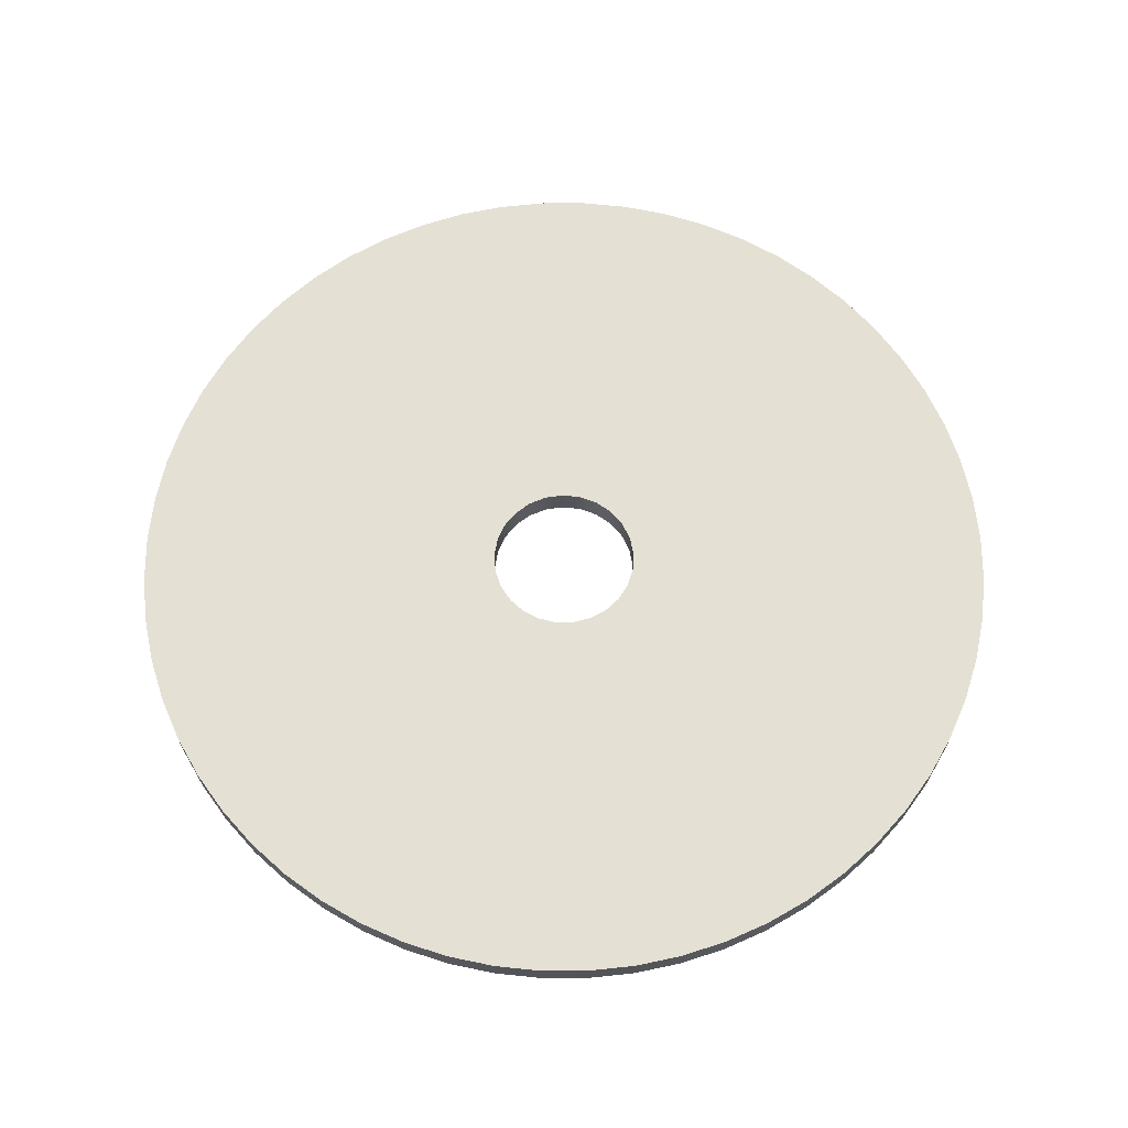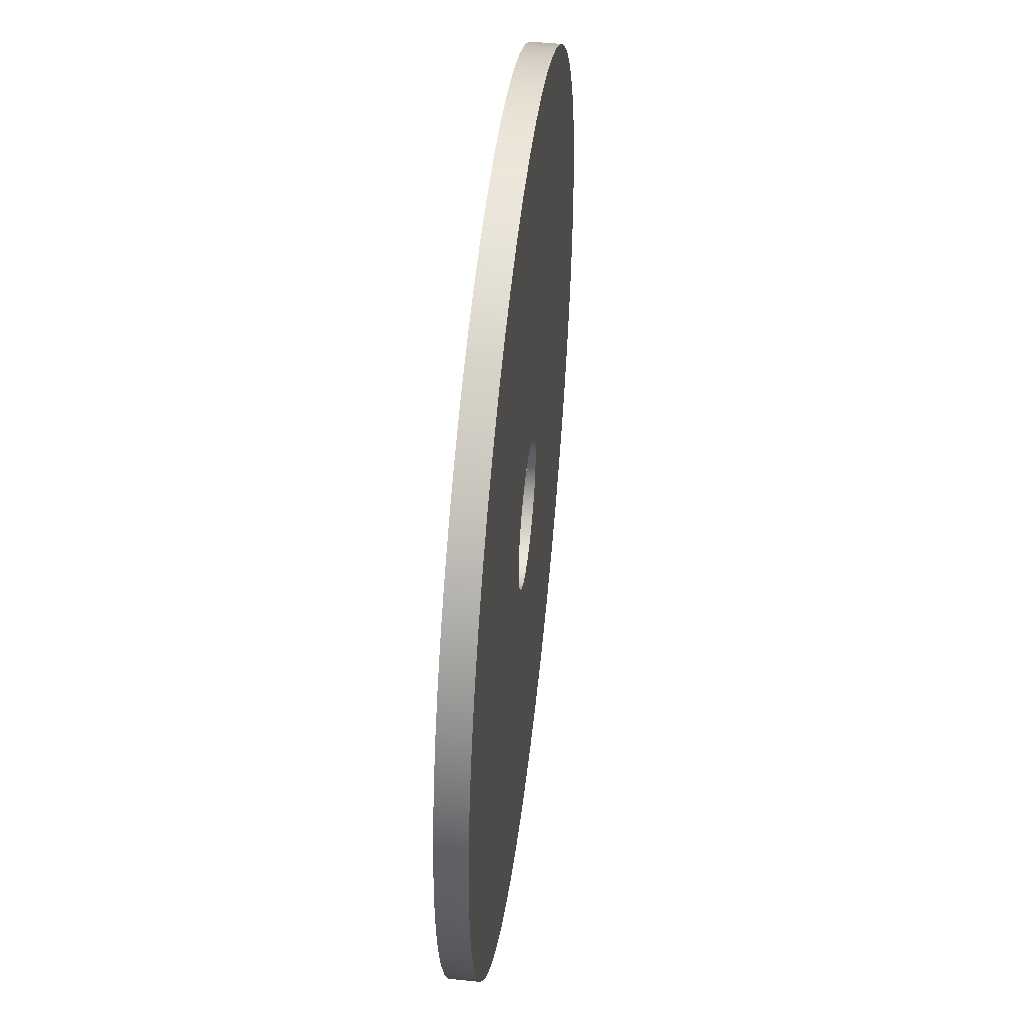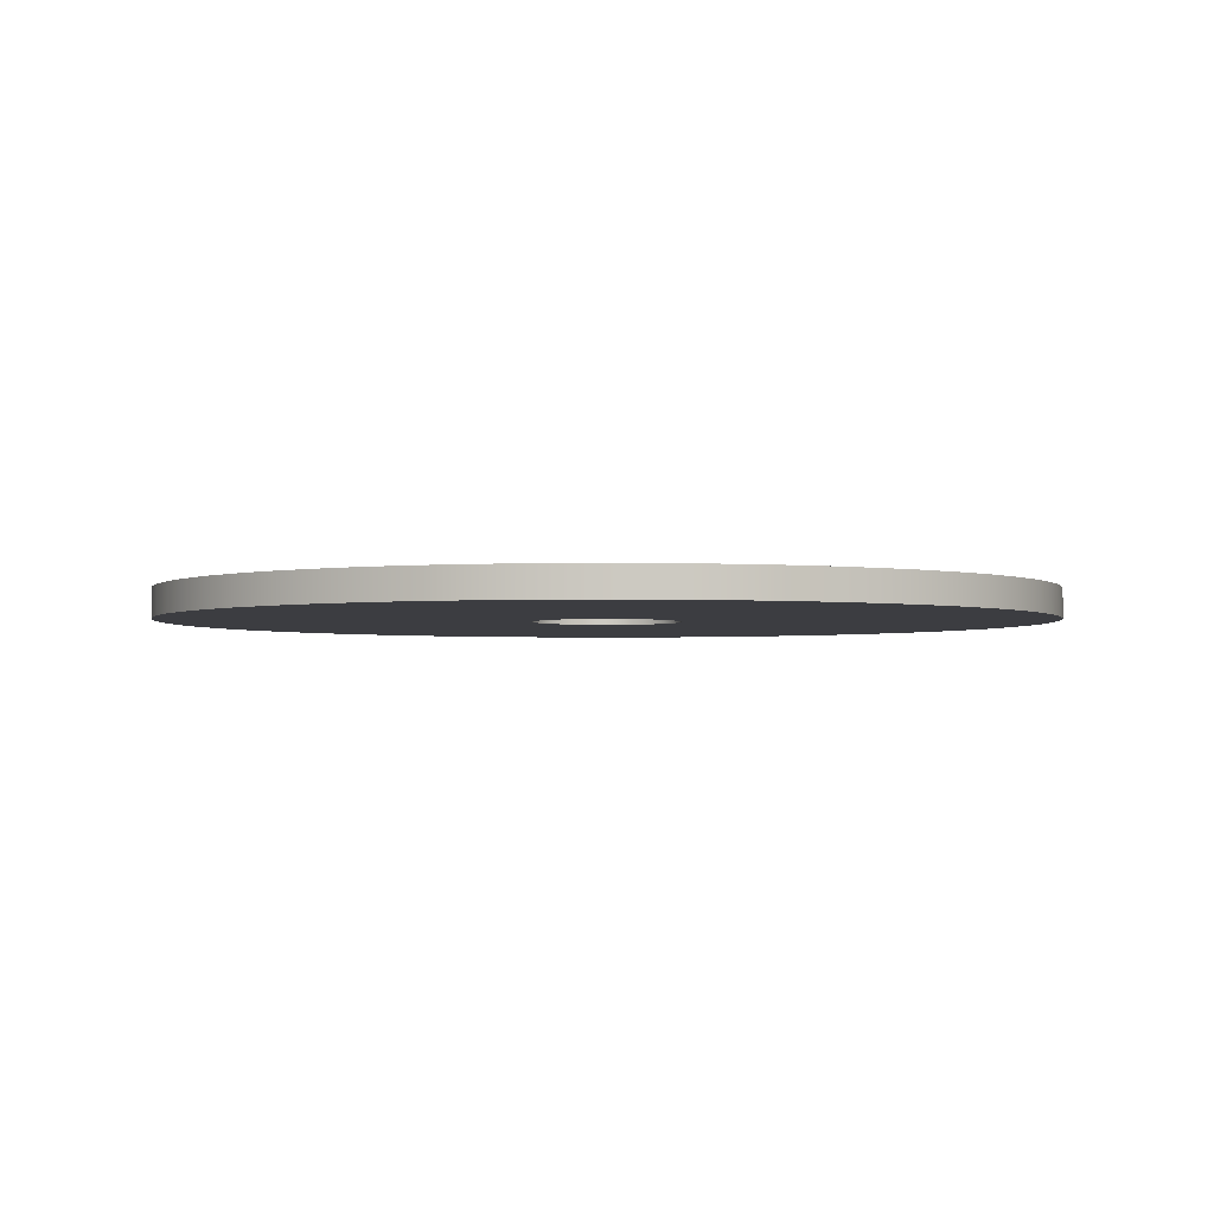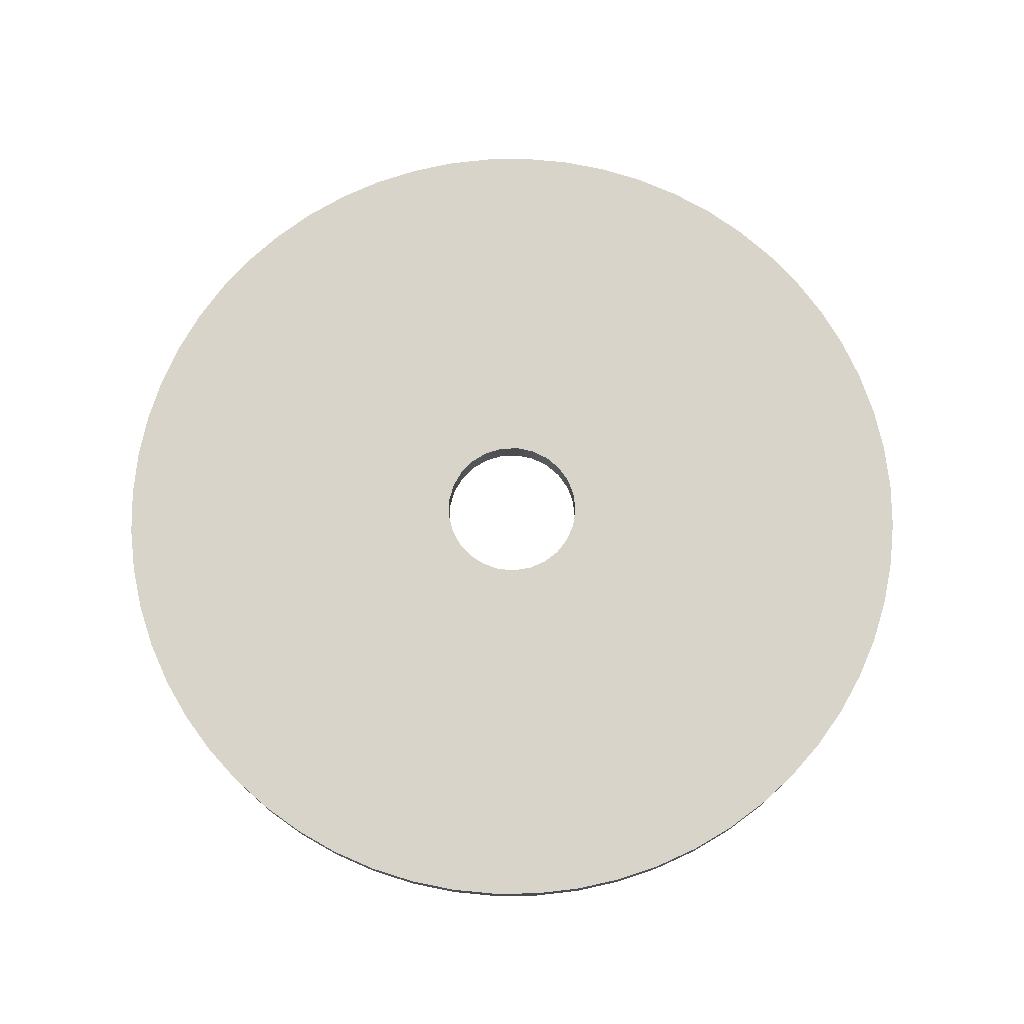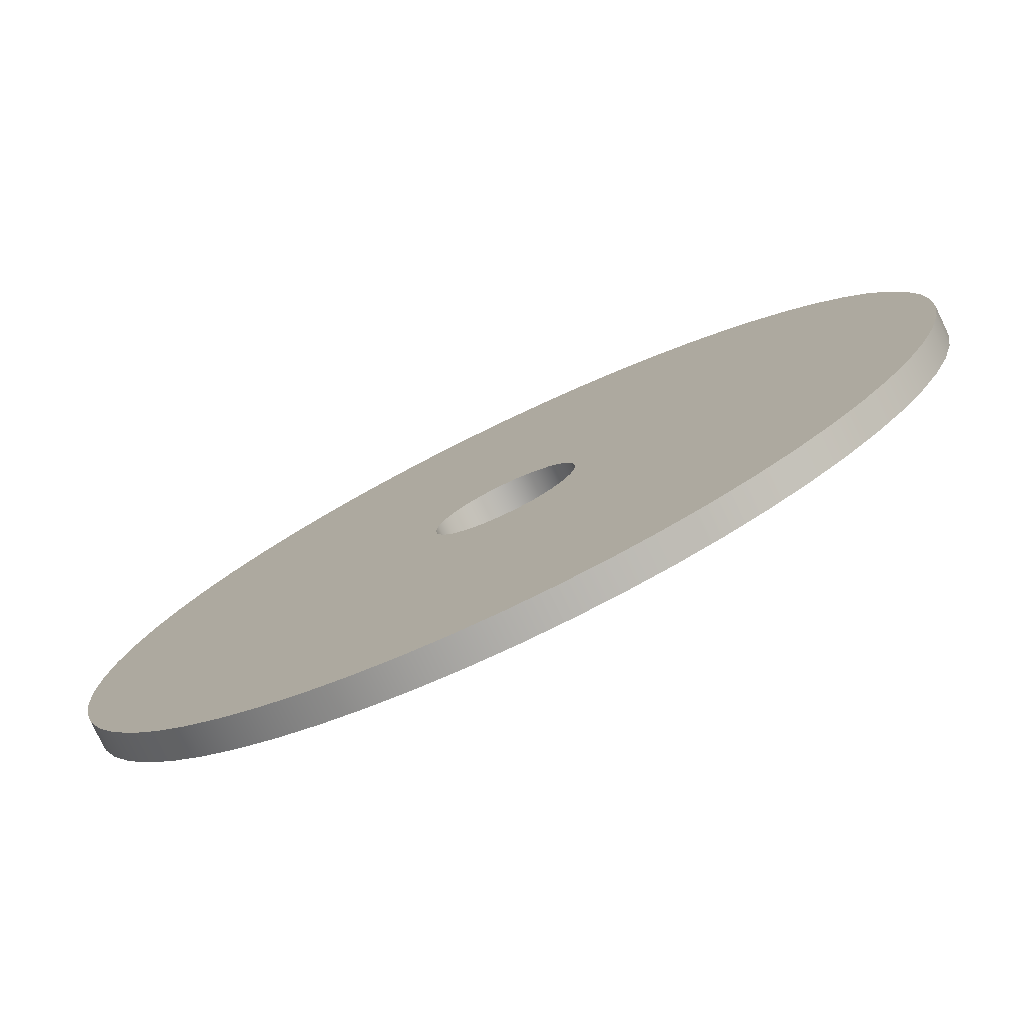
<metadata>
{"format":"obj","ext":"obj","renderer":"f3d","projection":"perspective","resolution":1024,"background":"white","views":[{"elev":66.0,"azim":146.9,"up":"+Z"},{"elev":48.4,"azim":96.6,"up":"+Y"},{"elev":-2.7,"azim":11.0,"up":"+Z"},{"elev":74.8,"azim":-135.5,"up":"+Z"},{"elev":-78.2,"azim":25.6,"up":"+Y"}]}
</metadata>
<code>
v 49.5 25 0.2
v 49.52 24.88 0.2
v 49.56 24.76 0.2
v 49.64 24.66 0.2
v 49.73 24.58 0.2
v 49.85 24.52 0.2
v 49.97 24.5 0.2
v 50.09 24.51 0.2
v 50.21 24.55 0.2
v 50.32 24.61 0.2
v 50.4 24.71 0.2
v 50.46 24.82 0.2
v 50.5 24.94 0.2
v 50.5 25.06 0.2
v 50.46 25.18 0.2
v 50.4 25.29 0.2
v 50.32 25.39 0.2
v 50.21 25.45 0.2
v 50.09 25.49 0.2
v 49.97 25.5 0.2
v 49.85 25.48 0.2
v 49.73 25.42 0.2
v 49.64 25.34 0.2
v 49.56 25.24 0.2
v 49.52 25.12 0.2
v 49.5 25 0
v 49.52 25.12 0
v 49.56 25.24 0
v 49.64 25.34 0
v 49.73 25.42 0
v 49.85 25.48 0
v 49.97 25.5 0
v 50.09 25.49 0
v 50.21 25.45 0
v 50.32 25.39 0
v 50.4 25.29 0
v 50.46 25.18 0
v 50.5 25.06 0
v 50.5 24.94 0
v 50.46 24.82 0
v 50.4 24.71 0
v 50.32 24.61 0
v 50.21 24.55 0
v 50.09 24.51 0
v 49.97 24.5 0
v 49.85 24.52 0
v 49.73 24.58 0
v 49.64 24.66 0
v 49.56 24.76 0
v 49.52 24.88 0
v 49.5 25 0.2
v 49.5 25 0
v 47 25 0.2
v 47.02 25.31 0.2
v 47.07 25.62 0.2
v 47.15 25.93 0.2
v 47.26 26.22 0.2
v 47.4 26.5 0.2
v 47.57 26.76 0.2
v 47.77 27.01 0.2
v 47.99 27.23 0.2
v 48.24 27.43 0.2
v 48.5 27.6 0.2
v 48.78 27.74 0.2
v 49.07 27.85 0.2
v 49.38 27.93 0.2
v 49.69 27.98 0.2
v 50 28 0.2
v 50.31 27.98 0.2
v 50.62 27.93 0.2
v 50.93 27.85 0.2
v 51.22 27.74 0.2
v 51.5 27.6 0.2
v 51.76 27.43 0.2
v 52.01 27.23 0.2
v 52.23 27.01 0.2
v 52.43 26.76 0.2
v 52.6 26.5 0.2
v 52.74 26.22 0.2
v 52.85 25.93 0.2
v 52.93 25.62 0.2
v 52.98 25.31 0.2
v 53 25 0.2
v 52.98 24.69 0.2
v 52.93 24.38 0.2
v 52.85 24.07 0.2
v 52.74 23.78 0.2
v 52.6 23.5 0.2
v 52.43 23.24 0.2
v 52.23 22.99 0.2
v 52.01 22.77 0.2
v 51.76 22.57 0.2
v 51.5 22.4 0.2
v 51.22 22.26 0.2
v 50.93 22.15 0.2
v 50.62 22.07 0.2
v 50.31 22.02 0.2
v 50 22 0.2
v 49.69 22.02 0.2
v 49.38 22.07 0.2
v 49.07 22.15 0.2
v 48.78 22.26 0.2
v 48.5 22.4 0.2
v 48.24 22.57 0.2
v 47.99 22.77 0.2
v 47.77 22.99 0.2
v 47.57 23.24 0.2
v 47.4 23.5 0.2
v 47.26 23.78 0.2
v 47.15 24.07 0.2
v 47.07 24.38 0.2
v 47.02 24.69 0.2
v 47 25 0
v 47.02 24.69 0
v 47.07 24.38 0
v 47.15 24.07 0
v 47.26 23.78 0
v 47.4 23.5 0
v 47.57 23.24 0
v 47.77 22.99 0
v 47.99 22.77 0
v 48.24 22.57 0
v 48.5 22.4 0
v 48.78 22.26 0
v 49.07 22.15 0
v 49.38 22.07 0
v 49.69 22.02 0
v 50 22 0
v 50.31 22.02 0
v 50.62 22.07 0
v 50.93 22.15 0
v 51.22 22.26 0
v 51.5 22.4 0
v 51.76 22.57 0
v 52.01 22.77 0
v 52.23 22.99 0
v 52.43 23.24 0
v 52.6 23.5 0
v 52.74 23.78 0
v 52.85 24.07 0
v 52.93 24.38 0
v 52.98 24.69 0
v 53 25 0
v 52.98 25.31 0
v 52.93 25.62 0
v 52.85 25.93 0
v 52.74 26.22 0
v 52.6 26.5 0
v 52.43 26.76 0
v 52.23 27.01 0
v 52.01 27.23 0
v 51.76 27.43 0
v 51.5 27.6 0
v 51.22 27.74 0
v 50.93 27.85 0
v 50.62 27.93 0
v 50.31 27.98 0
v 50 28 0
v 49.69 27.98 0
v 49.38 27.93 0
v 49.07 27.85 0
v 48.78 27.74 0
v 48.5 27.6 0
v 48.24 27.43 0
v 47.99 27.23 0
v 47.77 27.01 0
v 47.57 26.76 0
v 47.4 26.5 0
v 47.26 26.22 0
v 47.15 25.93 0
v 47.07 25.62 0
v 47.02 25.31 0
v 47 25 0
v 47 25 0.2
v 49.5 25 0.2
v 49.52 25.12 0.2
v 49.56 25.24 0.2
v 49.64 25.34 0.2
v 49.73 25.42 0.2
v 49.85 25.48 0.2
v 49.97 25.5 0.2
v 50.09 25.49 0.2
v 50.21 25.45 0.2
v 50.32 25.39 0.2
v 50.4 25.29 0.2
v 50.46 25.18 0.2
v 50.5 25.06 0.2
v 50.5 24.94 0.2
v 50.46 24.82 0.2
v 50.4 24.71 0.2
v 50.32 24.61 0.2
v 50.21 24.55 0.2
v 50.09 24.51 0.2
v 49.97 24.5 0.2
v 49.85 24.52 0.2
v 49.73 24.58 0.2
v 49.64 24.66 0.2
v 49.56 24.76 0.2
v 49.52 24.88 0.2
v 47 25 0.2
v 47.02 24.69 0.2
v 47.07 24.38 0.2
v 47.15 24.07 0.2
v 47.26 23.78 0.2
v 47.4 23.5 0.2
v 47.57 23.24 0.2
v 47.77 22.99 0.2
v 47.99 22.77 0.2
v 48.24 22.57 0.2
v 48.5 22.4 0.2
v 48.78 22.26 0.2
v 49.07 22.15 0.2
v 49.38 22.07 0.2
v 49.69 22.02 0.2
v 50 22 0.2
v 50.31 22.02 0.2
v 50.62 22.07 0.2
v 50.93 22.15 0.2
v 51.22 22.26 0.2
v 51.5 22.4 0.2
v 51.76 22.57 0.2
v 52.01 22.77 0.2
v 52.23 22.99 0.2
v 52.43 23.24 0.2
v 52.6 23.5 0.2
v 52.74 23.78 0.2
v 52.85 24.07 0.2
v 52.93 24.38 0.2
v 52.98 24.69 0.2
v 53 25 0.2
v 52.98 25.31 0.2
v 52.93 25.62 0.2
v 52.85 25.93 0.2
v 52.74 26.22 0.2
v 52.6 26.5 0.2
v 52.43 26.76 0.2
v 52.23 27.01 0.2
v 52.01 27.23 0.2
v 51.76 27.43 0.2
v 51.5 27.6 0.2
v 51.22 27.74 0.2
v 50.93 27.85 0.2
v 50.62 27.93 0.2
v 50.31 27.98 0.2
v 50 28 0.2
v 49.69 27.98 0.2
v 49.38 27.93 0.2
v 49.07 27.85 0.2
v 48.78 27.74 0.2
v 48.5 27.6 0.2
v 48.24 27.43 0.2
v 47.99 27.23 0.2
v 47.77 27.01 0.2
v 47.57 26.76 0.2
v 47.4 26.5 0.2
v 47.26 26.22 0.2
v 47.15 25.93 0.2
v 47.07 25.62 0.2
v 47.02 25.31 0.2
v 49.5 25 0
v 49.52 24.88 0
v 49.56 24.76 0
v 49.64 24.66 0
v 49.73 24.58 0
v 49.85 24.52 0
v 49.97 24.5 0
v 50.09 24.51 0
v 50.21 24.55 0
v 50.32 24.61 0
v 50.4 24.71 0
v 50.46 24.82 0
v 50.5 24.94 0
v 50.5 25.06 0
v 50.46 25.18 0
v 50.4 25.29 0
v 50.32 25.39 0
v 50.21 25.45 0
v 50.09 25.49 0
v 49.97 25.5 0
v 49.85 25.48 0
v 49.73 25.42 0
v 49.64 25.34 0
v 49.56 25.24 0
v 49.52 25.12 0
v 47 25 0
v 47.02 25.31 0
v 47.07 25.62 0
v 47.15 25.93 0
v 47.26 26.22 0
v 47.4 26.5 0
v 47.57 26.76 0
v 47.77 27.01 0
v 47.99 27.23 0
v 48.24 27.43 0
v 48.5 27.6 0
v 48.78 27.74 0
v 49.07 27.85 0
v 49.38 27.93 0
v 49.69 27.98 0
v 50 28 0
v 50.31 27.98 0
v 50.62 27.93 0
v 50.93 27.85 0
v 51.22 27.74 0
v 51.5 27.6 0
v 51.76 27.43 0
v 52.01 27.23 0
v 52.23 27.01 0
v 52.43 26.76 0
v 52.6 26.5 0
v 52.74 26.22 0
v 52.85 25.93 0
v 52.93 25.62 0
v 52.98 25.31 0
v 53 25 0
v 52.98 24.69 0
v 52.93 24.38 0
v 52.85 24.07 0
v 52.74 23.78 0
v 52.6 23.5 0
v 52.43 23.24 0
v 52.23 22.99 0
v 52.01 22.77 0
v 51.76 22.57 0
v 51.5 22.4 0
v 51.22 22.26 0
v 50.93 22.15 0
v 50.62 22.07 0
v 50.31 22.02 0
v 50 22 0
v 49.69 22.02 0
v 49.38 22.07 0
v 49.07 22.15 0
v 48.78 22.26 0
v 48.5 22.4 0
v 48.24 22.57 0
v 47.99 22.77 0
v 47.77 22.99 0
v 47.57 23.24 0
v 47.4 23.5 0
v 47.26 23.78 0
v 47.15 24.07 0
v 47.07 24.38 0
v 47.02 24.69 0
g 9521d3c0-e2b1-11ea-a7ff-54bf646e7e1f
f 2 50 1
f 1 50 52
f 51 26 25
f 25 26 27
f 25 27 24
f 24 27 28
f 24 28 23
f 23 28 29
f 23 29 22
f 22 29 30
f 22 30 21
f 21 30 31
f 21 31 20
f 20 31 32
f 20 32 19
f 19 32 33
f 19 33 18
f 18 33 34
f 18 34 17
f 17 34 35
f 17 35 16
f 16 35 36
f 16 36 15
f 15 36 37
f 15 37 14
f 14 37 38
f 14 38 13
f 13 38 39
f 13 39 12
f 12 39 40
f 12 40 11
f 11 40 41
f 11 41 10
f 10 41 42
f 10 42 9
f 9 42 43
f 9 43 8
f 8 43 44
f 8 44 7
f 7 44 45
f 7 45 6
f 6 45 46
f 6 46 5
f 5 46 47
f 5 47 4
f 4 47 48
f 4 48 3
f 3 48 49
f 3 49 2
f 2 49 50
g 95246ba8-e2b1-11ea-9be9-54bf646e7e1f
f 54 172 53
f 53 172 173
f 174 113 112
f 112 113 114
f 112 114 111
f 111 114 115
f 111 115 110
f 110 115 116
f 110 116 109
f 109 116 117
f 109 117 108
f 108 117 118
f 108 118 107
f 107 118 119
f 107 119 106
f 106 119 120
f 106 120 105
f 105 120 121
f 105 121 104
f 104 121 122
f 104 122 103
f 103 122 123
f 103 123 102
f 102 123 124
f 102 124 101
f 101 124 125
f 101 125 100
f 100 125 126
f 100 126 99
f 99 126 127
f 99 127 98
f 98 127 128
f 98 128 97
f 97 128 129
f 97 129 96
f 96 129 130
f 96 130 95
f 95 130 131
f 95 131 94
f 94 131 132
f 94 132 93
f 93 132 133
f 93 133 92
f 92 133 134
f 92 134 91
f 91 134 135
f 91 135 90
f 90 135 136
f 90 136 89
f 89 136 137
f 89 137 88
f 88 137 138
f 88 138 87
f 87 138 139
f 87 139 86
f 86 139 140
f 86 140 85
f 85 140 141
f 85 141 84
f 84 141 142
f 84 142 83
f 83 142 143
f 83 143 82
f 82 143 144
f 82 144 81
f 81 144 145
f 81 145 80
f 80 145 146
f 80 146 79
f 79 146 147
f 79 147 78
f 78 147 148
f 78 148 77
f 77 148 149
f 77 149 76
f 76 149 150
f 76 150 75
f 75 150 151
f 75 151 74
f 74 151 152
f 74 152 73
f 73 152 153
f 73 153 72
f 72 153 154
f 72 154 71
f 71 154 155
f 71 155 70
f 70 155 156
f 70 156 69
f 69 156 157
f 69 157 68
f 68 157 158
f 68 158 67
f 67 158 159
f 67 159 66
f 66 159 160
f 66 160 65
f 65 160 161
f 65 161 64
f 64 161 162
f 64 162 63
f 63 162 163
f 63 163 62
f 62 163 164
f 62 164 61
f 61 164 165
f 61 165 60
f 60 165 166
f 60 166 59
f 59 166 167
f 59 167 58
f 58 167 168
f 58 168 57
f 57 168 169
f 57 169 56
f 56 169 170
f 56 170 55
f 55 170 171
f 55 171 54
f 54 171 172
g 952778d8-e2b1-11ea-aff6-54bf646e7e1f
f 176 259 175
f 175 259 200
f 175 200 201
f 177 256 176
f 176 256 257
f 176 257 258
f 178 254 177
f 177 254 255
f 177 255 256
f 179 252 178
f 178 252 253
f 178 253 254
f 180 249 179
f 179 249 250
f 179 250 251
f 181 247 180
f 180 247 248
f 180 248 249
f 182 244 181
f 181 244 245
f 181 245 246
f 183 242 182
f 182 242 243
f 182 243 244
f 184 240 183
f 183 240 241
f 183 241 242
f 185 237 184
f 184 237 238
f 184 238 239
f 186 235 185
f 185 235 236
f 185 236 237
f 187 232 186
f 186 232 233
f 186 233 234
f 188 230 187
f 187 230 231
f 187 231 232
f 189 228 188
f 188 228 229
f 188 229 230
f 190 225 189
f 189 225 226
f 189 226 227
f 191 223 190
f 190 223 224
f 190 224 225
f 192 220 191
f 191 220 221
f 191 221 222
f 193 218 192
f 192 218 219
f 192 219 220
f 194 216 193
f 193 216 217
f 193 217 218
f 195 213 194
f 194 213 214
f 194 214 215
f 196 211 195
f 195 211 212
f 195 212 213
f 197 208 196
f 196 208 209
f 196 209 210
f 198 206 197
f 197 206 207
f 197 207 208
f 199 204 198
f 198 204 205
f 198 205 206
f 175 201 199
f 199 201 202
f 199 202 203
f 203 204 199
f 210 211 196
f 215 216 194
f 222 223 191
f 227 228 189
f 234 235 186
f 239 240 184
f 246 247 181
f 251 252 179
f 258 259 176
g 952a37ca-e2b1-11ea-9613-54bf646e7e1f
f 261 344 260
f 260 344 285
f 260 285 286
f 262 341 261
f 261 341 342
f 261 342 343
f 263 339 262
f 262 339 340
f 262 340 341
f 264 337 263
f 263 337 338
f 263 338 339
f 265 334 264
f 264 334 335
f 264 335 336
f 266 332 265
f 265 332 333
f 265 333 334
f 267 329 266
f 266 329 330
f 266 330 331
f 268 327 267
f 267 327 328
f 267 328 329
f 269 325 268
f 268 325 326
f 268 326 327
f 270 322 269
f 269 322 323
f 269 323 324
f 271 320 270
f 270 320 321
f 270 321 322
f 272 317 271
f 271 317 318
f 271 318 319
f 273 315 272
f 272 315 316
f 272 316 317
f 274 313 273
f 273 313 314
f 273 314 315
f 275 310 274
f 274 310 311
f 274 311 312
f 276 308 275
f 275 308 309
f 275 309 310
f 277 305 276
f 276 305 306
f 276 306 307
f 278 303 277
f 277 303 304
f 277 304 305
f 279 301 278
f 278 301 302
f 278 302 303
f 280 298 279
f 279 298 299
f 279 299 300
f 281 296 280
f 280 296 297
f 280 297 298
f 282 293 281
f 281 293 294
f 281 294 295
f 283 291 282
f 282 291 292
f 282 292 293
f 284 289 283
f 283 289 290
f 283 290 291
f 260 286 284
f 284 286 287
f 284 287 288
f 288 289 284
f 295 296 281
f 300 301 279
f 307 308 276
f 312 313 274
f 319 320 271
f 324 325 269
f 331 332 266
f 336 337 264
f 343 344 261

</code>
